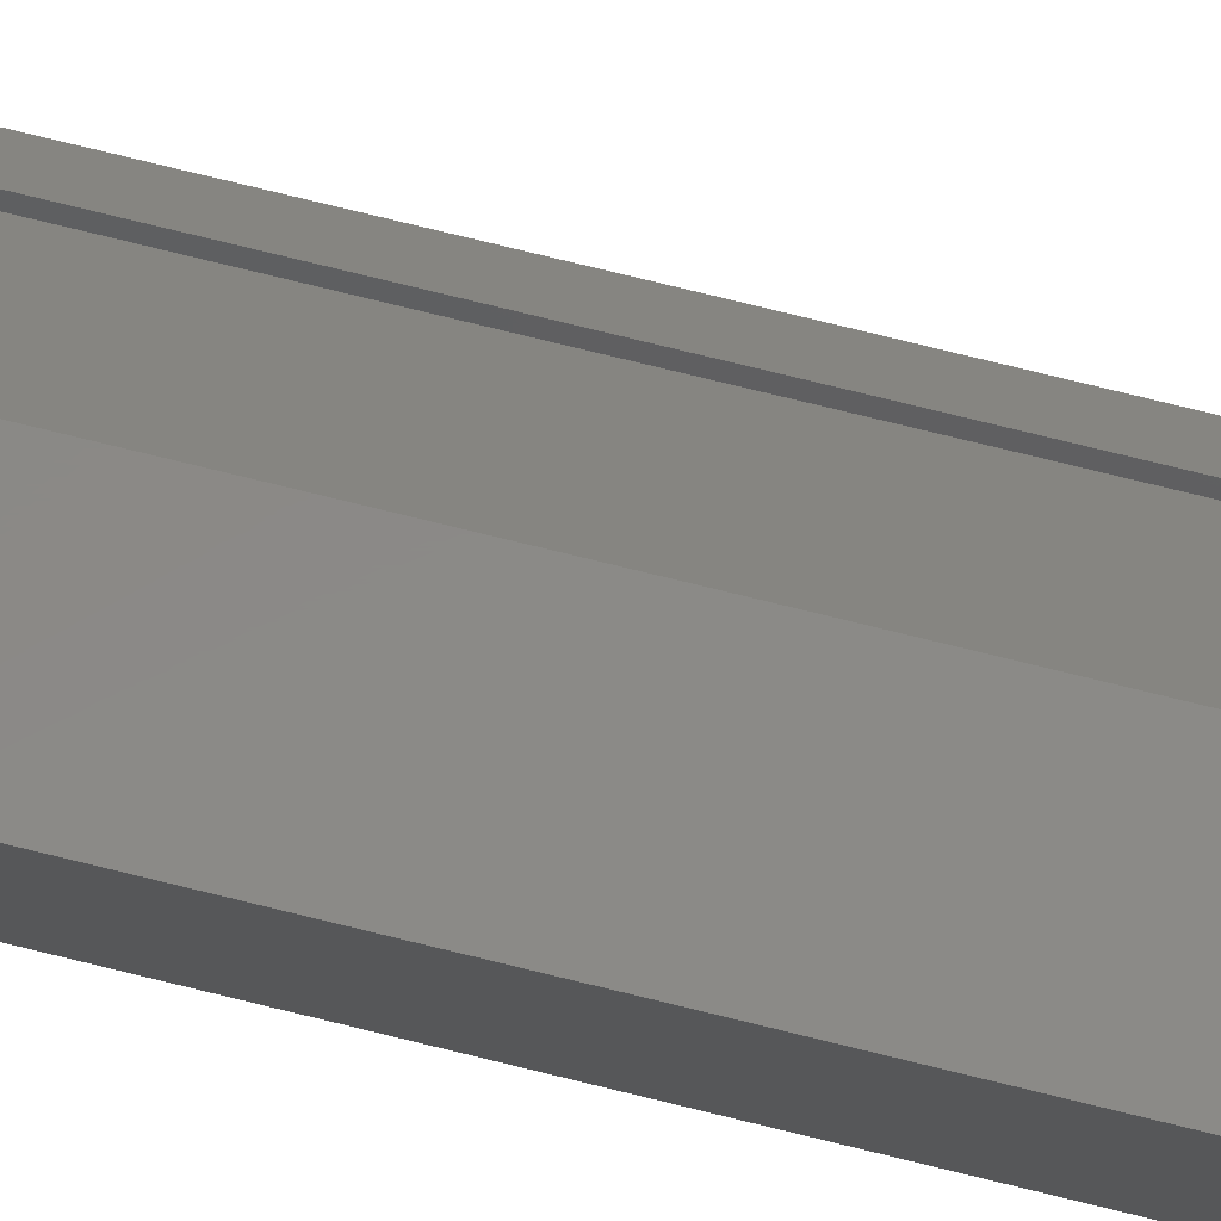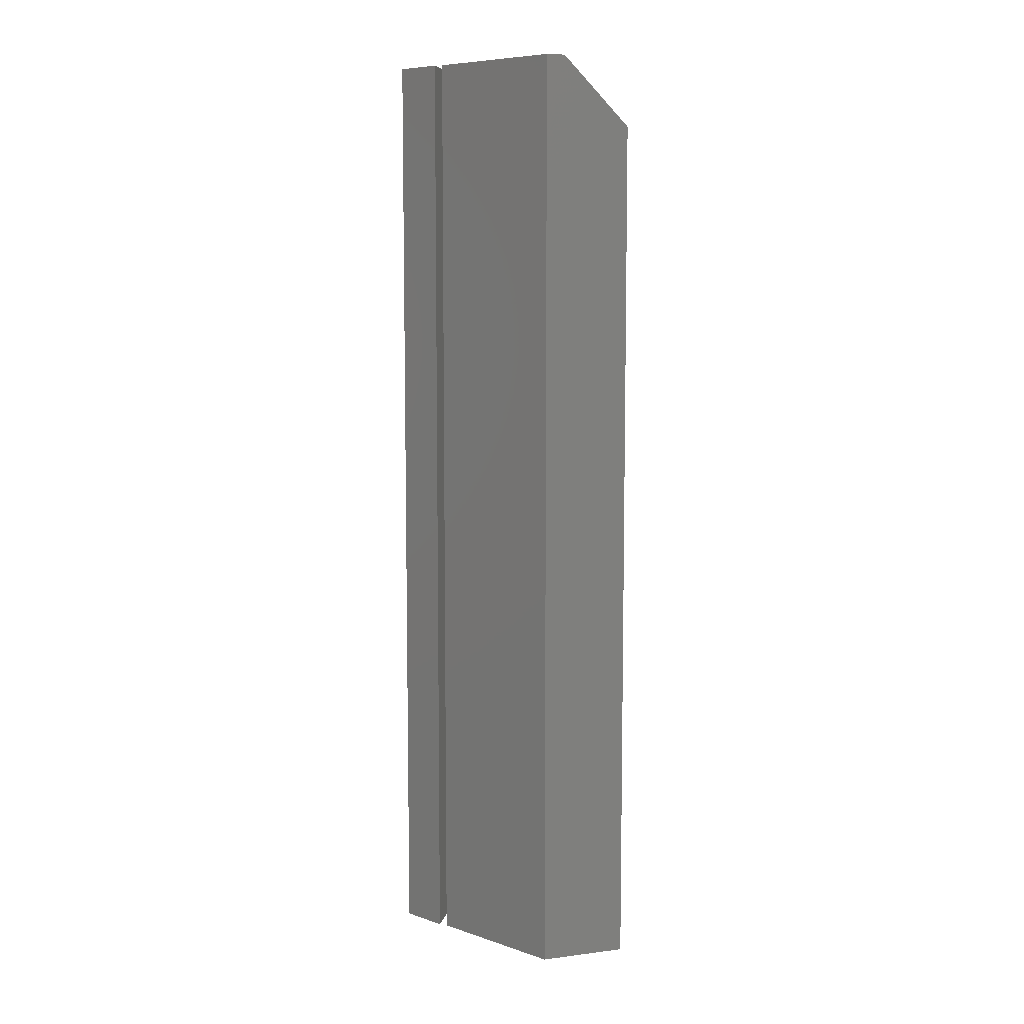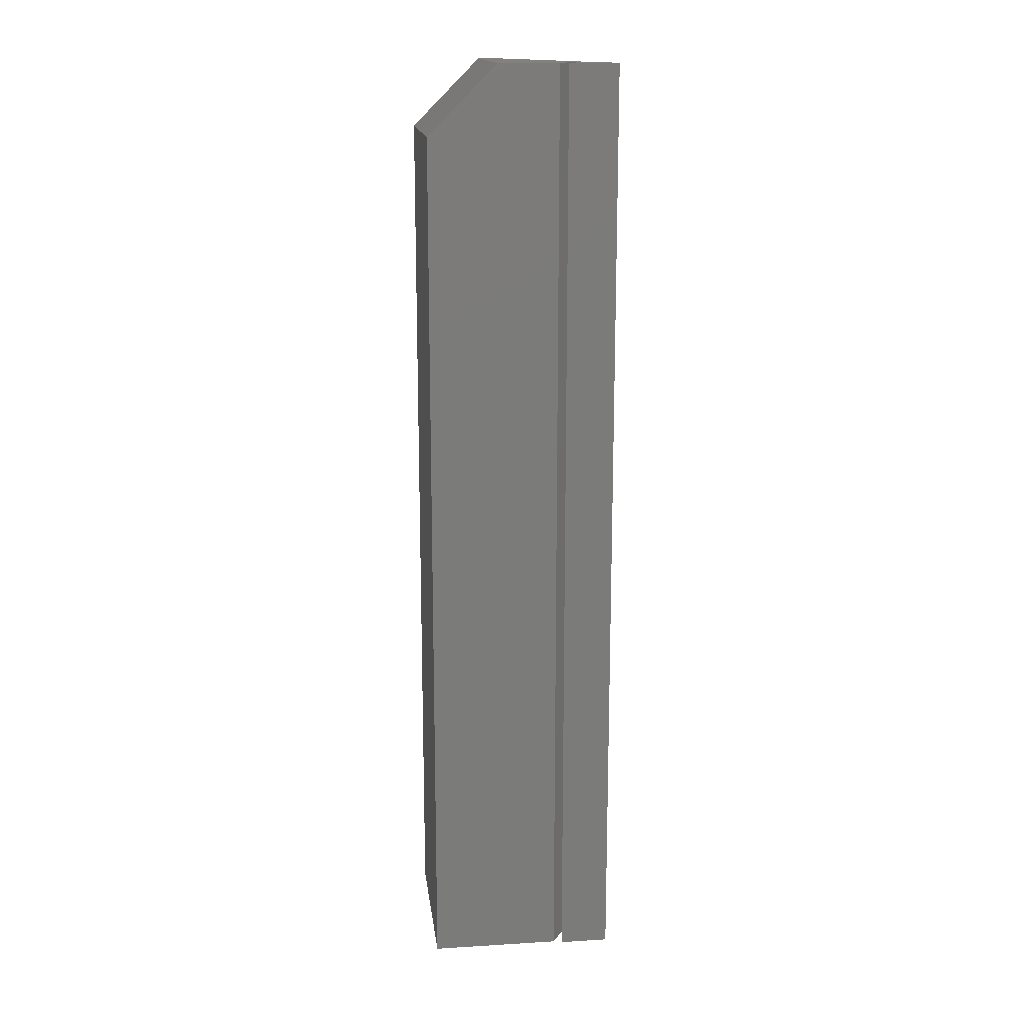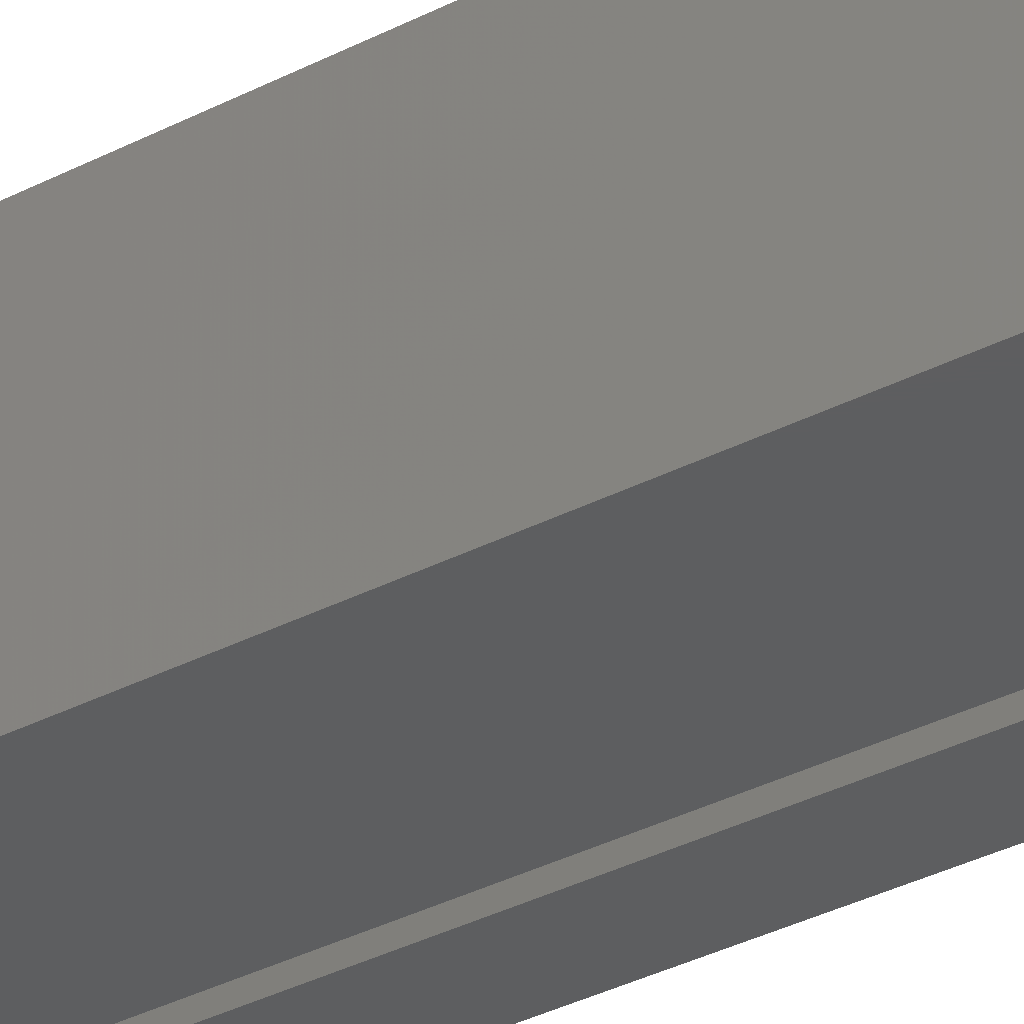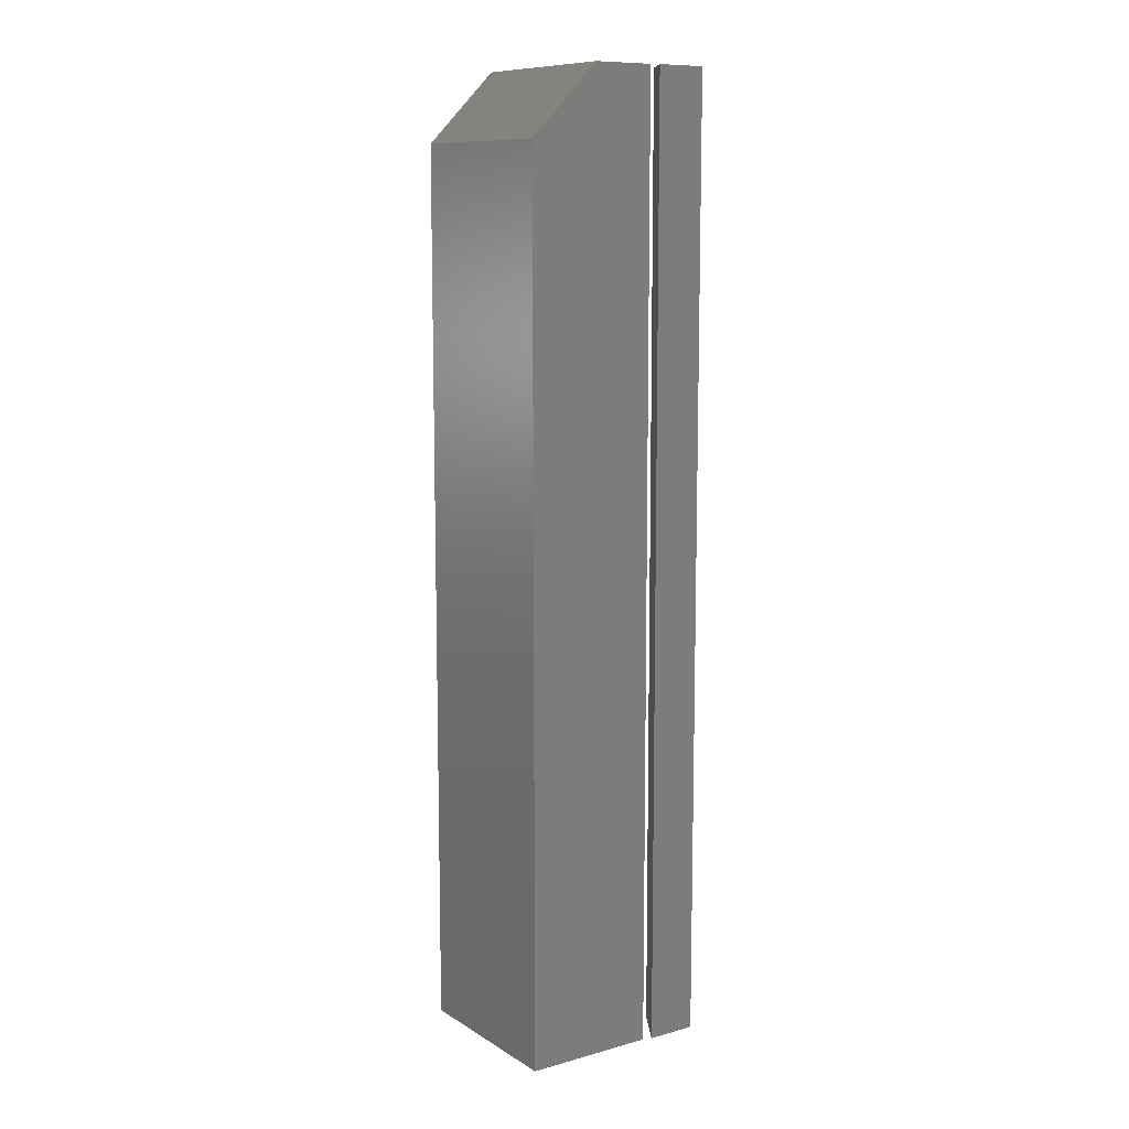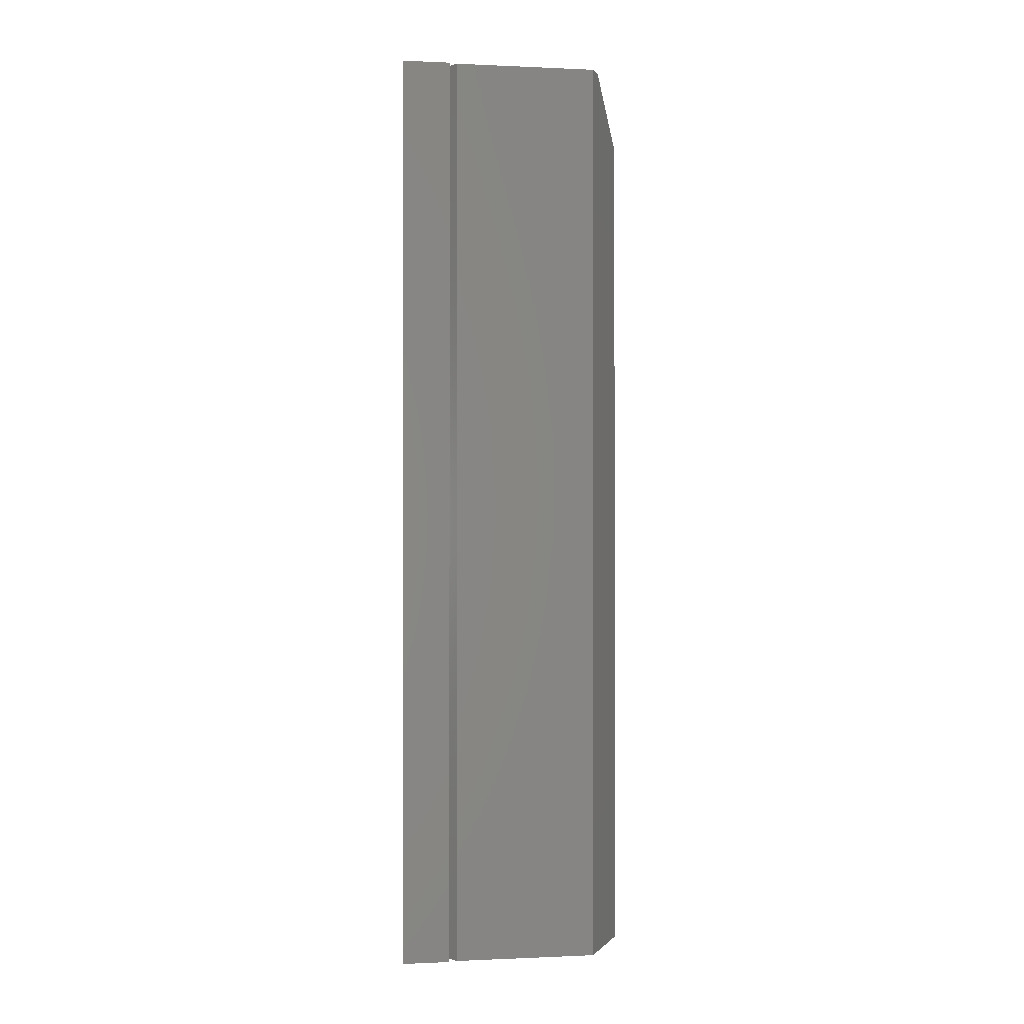
<metadata>
{"format":"stl","ext":"stl","renderer":"f3d","projection":"perspective","resolution":1024,"background":"white","views":[{"elev":80.0,"azim":103.6,"up":"+Z"},{"elev":7.9,"azim":-19.3,"up":"+Y"},{"elev":16.0,"azim":172.9,"up":"+Y"},{"elev":-35.1,"azim":124.6,"up":"+Z"},{"elev":10.4,"azim":145.6,"up":"+Y"},{"elev":-0.3,"azim":-71.5,"up":"+Y"}]}
</metadata>
<code>
# stl→obj: 26 verts, 40 faces
v -0.08594 -0.75 -0.0625
v -0.04688 -0.75 -0.0625
v -0.06743 -0.75 -0.02796
v -0.06743 3.184e-18 -0.02796
v -0.04688 2.168e-18 -0.0625
v -0.08594 0 -0.0625
v 0.0625 -0.05469 -0.06028
v 0.0625 -0.05469 0.07919
v 0.0625 -0.75 -0.06028
v 0.0625 -0.75 0.07919
v -0.007237 -0.75 0.07919
v -0.007237 9.861e-18 0.07919
v 0.007812 1.08e-17 0.07919
v -0.04013 -0.75 -0.06028
v -0.04013 -9.039e-19 -0.06028
v 0.007812 2.09e-18 -0.06028
v -0.0625 0 -0.02344
v -0.02763 -0.6953 0.02451
v 0.007812 -0.6953 0.02451
v -0.009357 -0.6953 -0.005592
v 0.007812 -0.6953 -0.005592
v 0.007812 -0.05469 0.02451
v -0.02763 -0.05469 0.02451
v -0.009357 -0.05469 -0.005592
v 0.007812 -0.05469 -0.005592
v -0.0625 -0.75 -0.02344
f 1 2 3
f 4 5 6
f 4 6 3
f 3 6 1
f 5 4 2
f 2 4 3
f 6 5 1
f 1 5 2
f 7 8 9
f 9 8 10
f 11 10 12
f 12 10 8
f 12 8 13
f 9 14 7
f 7 14 15
f 7 15 16
f 15 17 16
f 16 17 12
f 16 12 13
f 7 16 8
f 8 16 13
f 18 19 20
f 20 19 21
f 22 19 23
f 23 19 18
f 23 18 24
f 24 18 20
f 24 20 25
f 25 20 21
f 25 21 22
f 22 21 19
f 23 24 22
f 22 24 25
f 10 11 9
f 9 11 26
f 9 26 14
f 12 17 11
f 11 17 26
f 17 15 26
f 26 15 14

</code>
